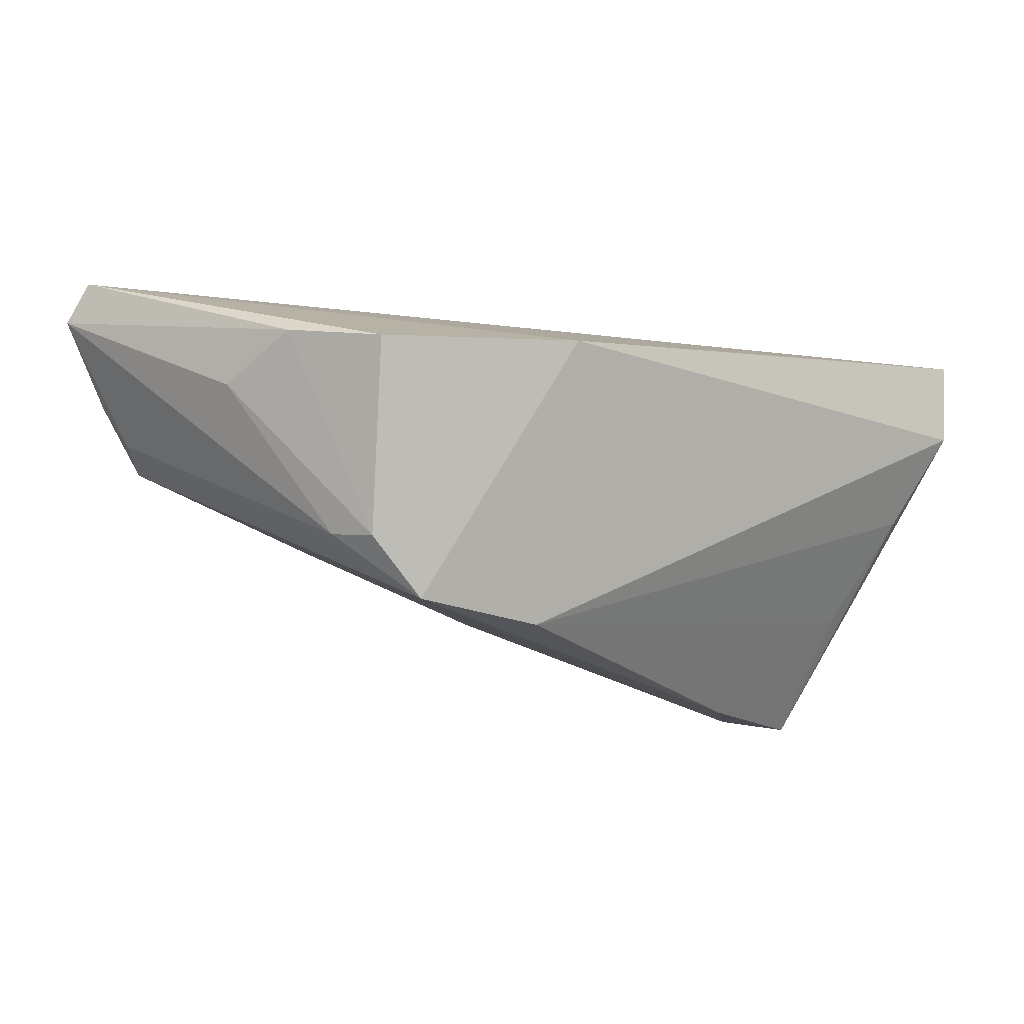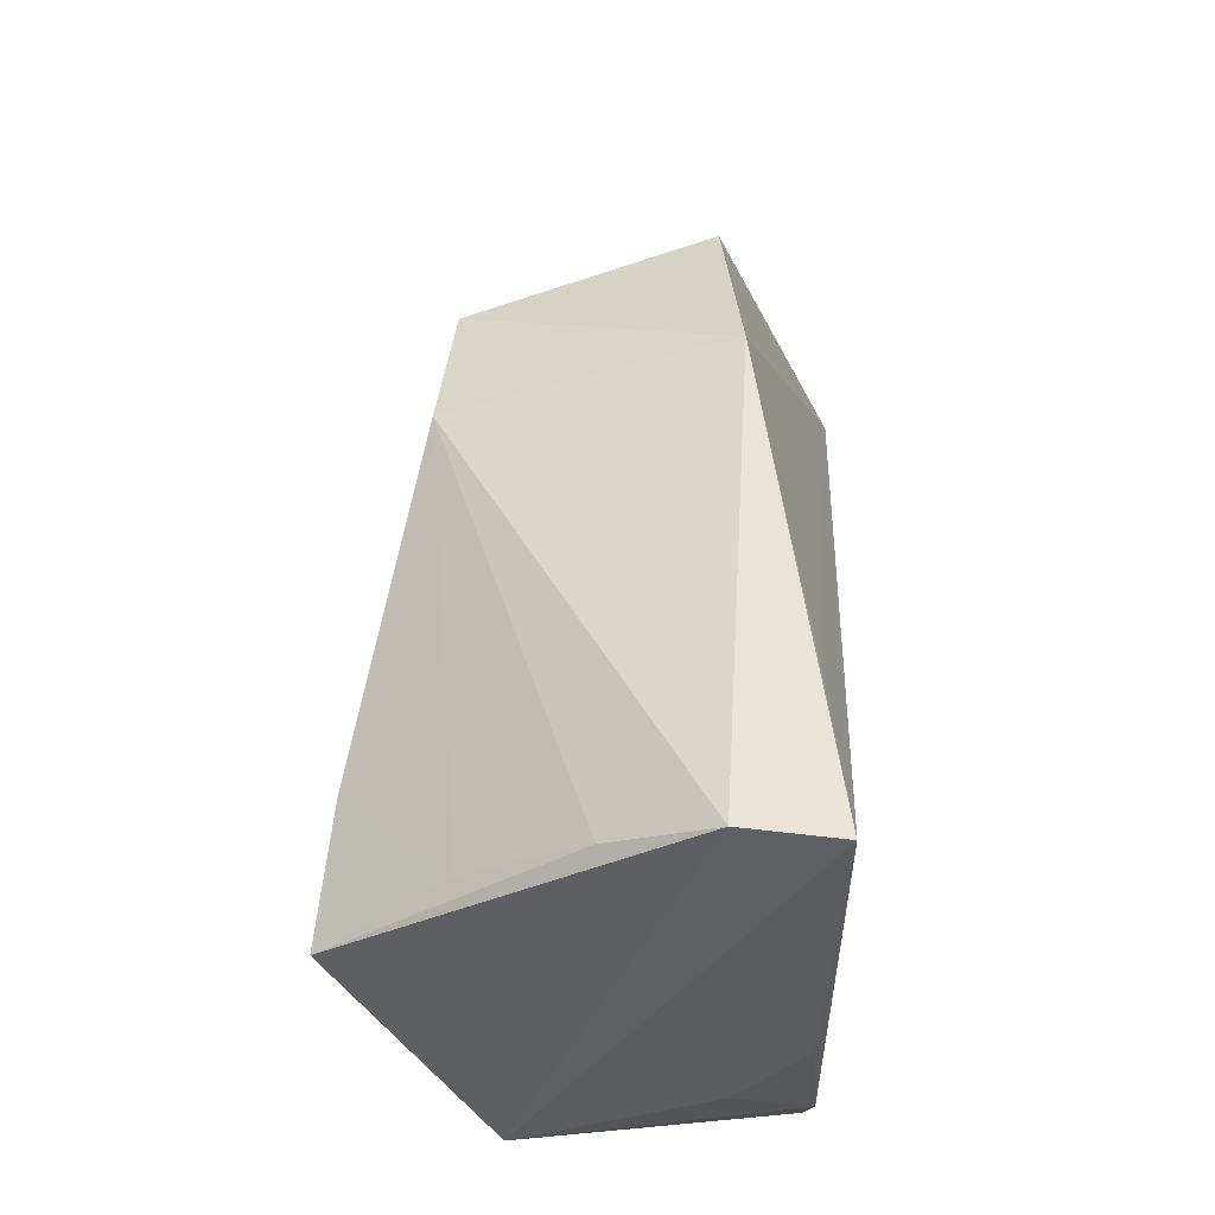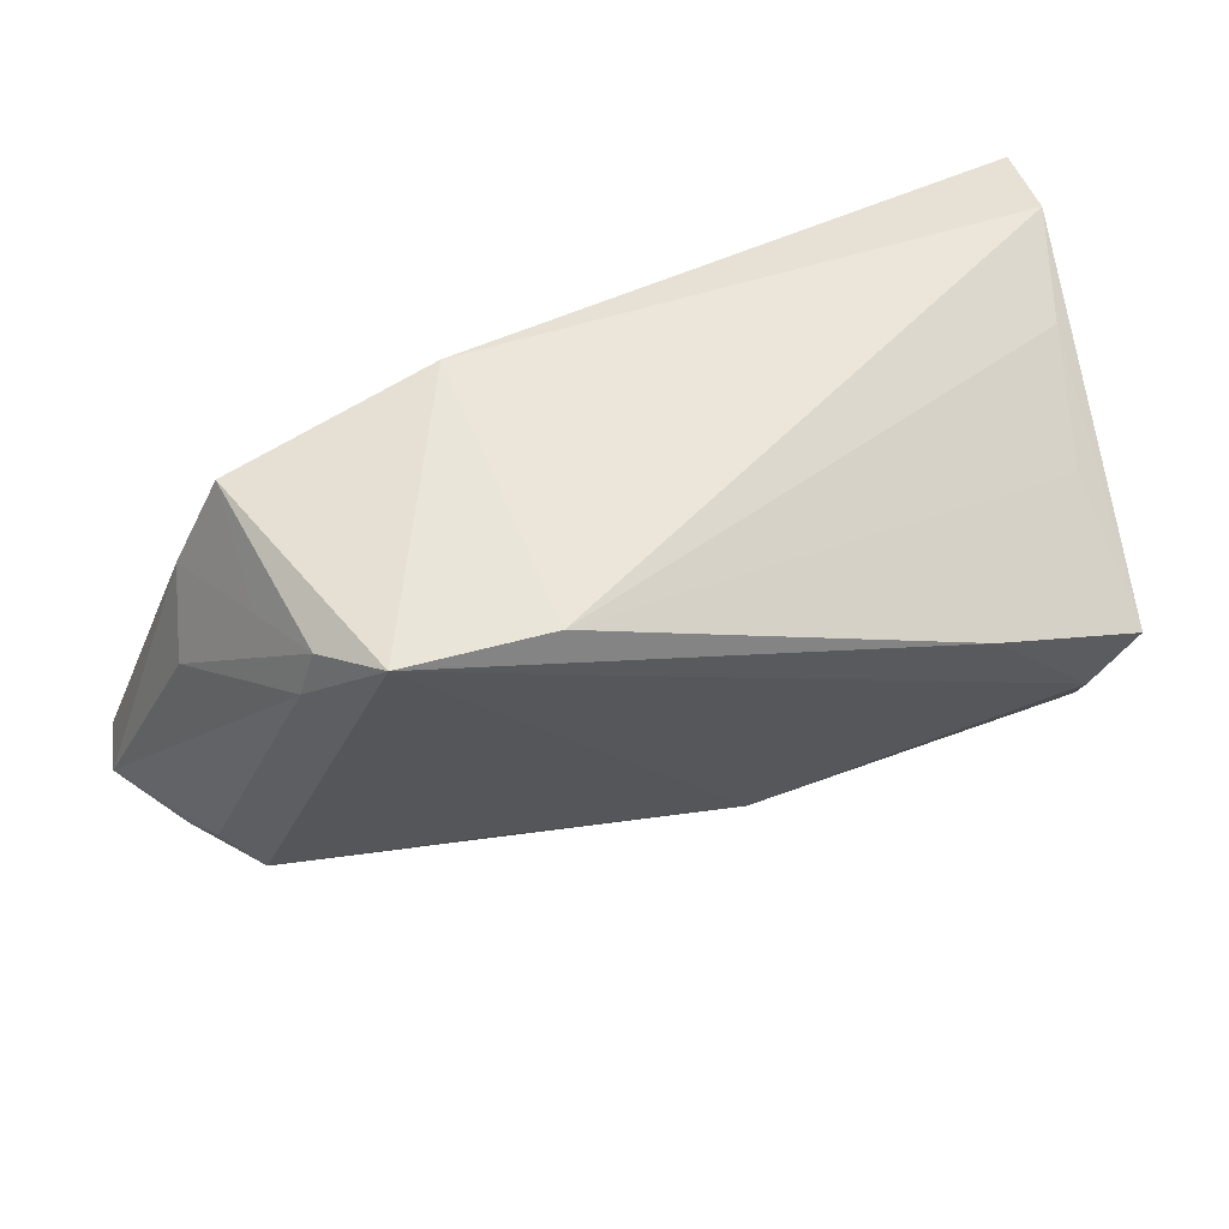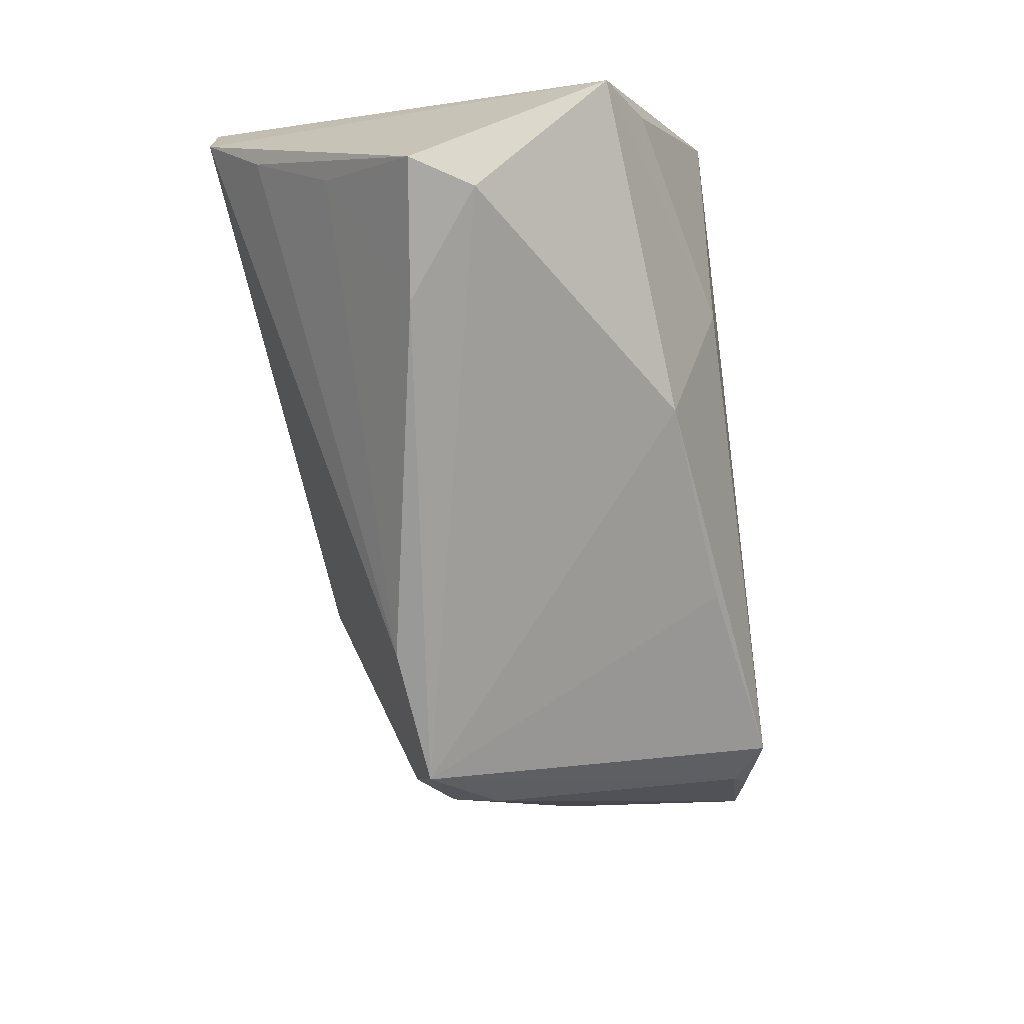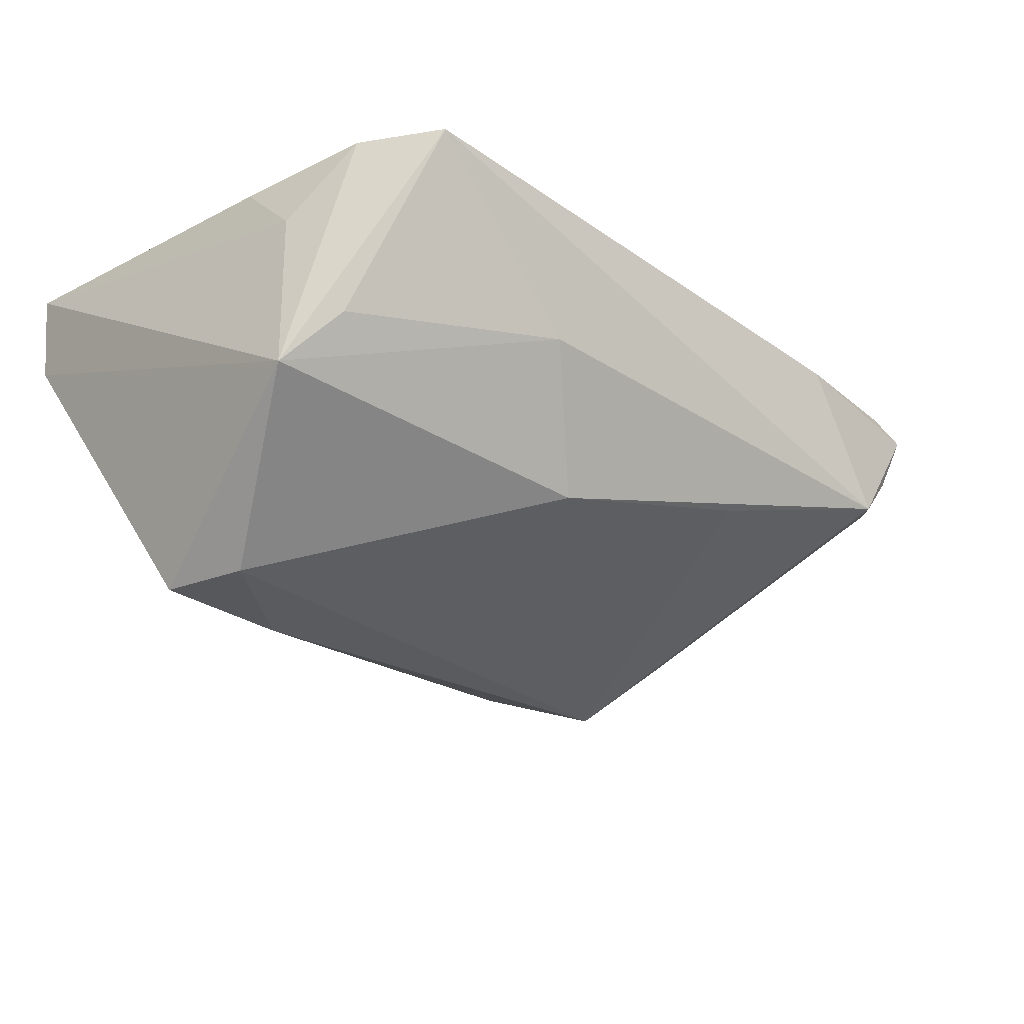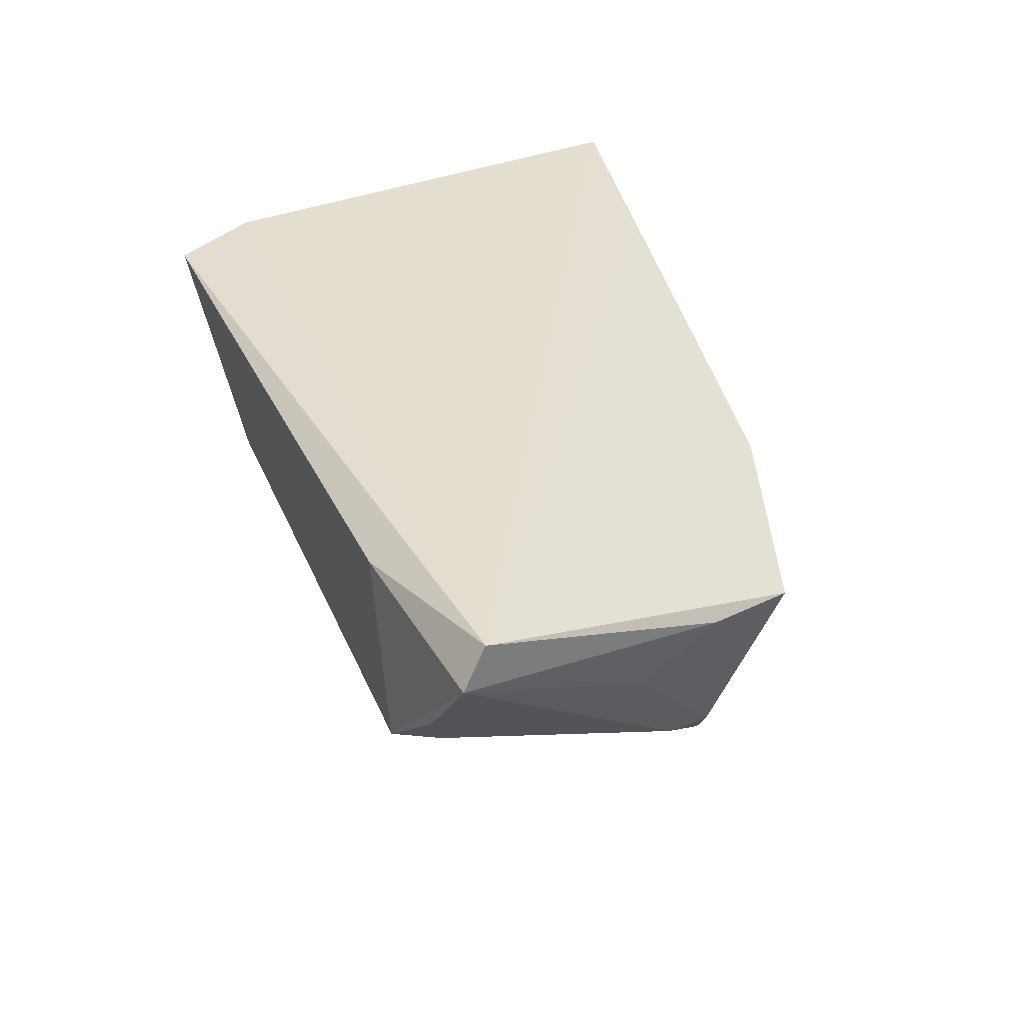
<metadata>
{"format":"obj","ext":"obj","renderer":"f3d","projection":"perspective","resolution":1024,"background":"white","views":[{"elev":-15.1,"azim":136.9,"up":"+Z"},{"elev":48.1,"azim":-86.0,"up":"+Y"},{"elev":39.8,"azim":162.0,"up":"+Y"},{"elev":-76.3,"azim":-80.9,"up":"+Z"},{"elev":-25.5,"azim":-43.2,"up":"+Z"},{"elev":35.9,"azim":69.9,"up":"+Z"}]}
</metadata>
<code>
v 0.05296 0.01034 0.006964
v 0.01993 0.01828 -0.02515
v 0.04859 -0.0277 -0.002093
v -0.0249 0.03258 0.01614
v 0.04329 0.01503 -0.01733
v -0.04227 0.02719 -0.002959
v 0.023 0.02908 0.008055
v -0.04512 0.03464 0.008505
v -0.04249 -0.01403 0.01012
v 0.06285 -0.02366 0.01454
v 0.04484 0.009305 -0.01642
v 0.05334 -0.02319 -8.254e-05
v -0.02474 0.008568 -0.02985
v -0.04037 -0.02311 -0.005266
v -0.04598 0.03486 0.01932
v -0.04598 -0.01902 -0.0121
v 0.0401 -0.02698 0.01631
v -0.04189 -0.005307 0.01825
v 0.05603 -0.02511 0.004932
v 0.03734 0.01692 -0.02432
v -0.01263 -0.02909 -0.0002574
v -0.03334 -0.0316 0.01845
v -0.003902 -0.02149 -0.01565
v 0.05464 0.0007039 0.002111
v 0.04801 0.02184 0.004506
v 0.04725 0.01316 -0.007334
v -0.0416 0.005928 -0.03024
v -0.03836 -0.02156 0.01932
v 0.06181 -0.0208 0.01932
v -0.03957 0.01733 -0.01621
v 0.02333 -0.02382 -0.009266
v -0.03691 -0.001223 -0.0287
f 16 8 27
f 14 22 16
f 16 21 14
f 14 21 22
f 10 17 3
f 22 21 3
f 3 17 22
f 16 22 28
f 20 25 5
f 7 25 20
f 7 2 8
f 20 2 7
f 23 21 16
f 23 3 21
f 16 28 9
f 9 28 18
f 29 17 10
f 22 17 29
f 29 28 22
f 25 7 29
f 6 27 8
f 8 2 6
f 13 2 20
f 12 3 20
f 20 3 31
f 31 23 20
f 3 23 31
f 1 29 10
f 25 29 1
f 10 24 1
f 15 7 8
f 18 28 15
f 28 29 15
f 15 8 16
f 16 9 15
f 15 9 18
f 27 13 32
f 20 23 32
f 32 13 20
f 16 27 32
f 32 23 16
f 30 6 2
f 2 13 30
f 27 6 30
f 30 13 27
f 20 5 11
f 11 12 20
f 10 12 11
f 11 24 10
f 5 24 11
f 10 3 19
f 19 12 10
f 3 12 19
f 26 24 5
f 26 1 24
f 26 5 25
f 25 1 26
f 4 29 7
f 7 15 4
f 4 15 29

</code>
